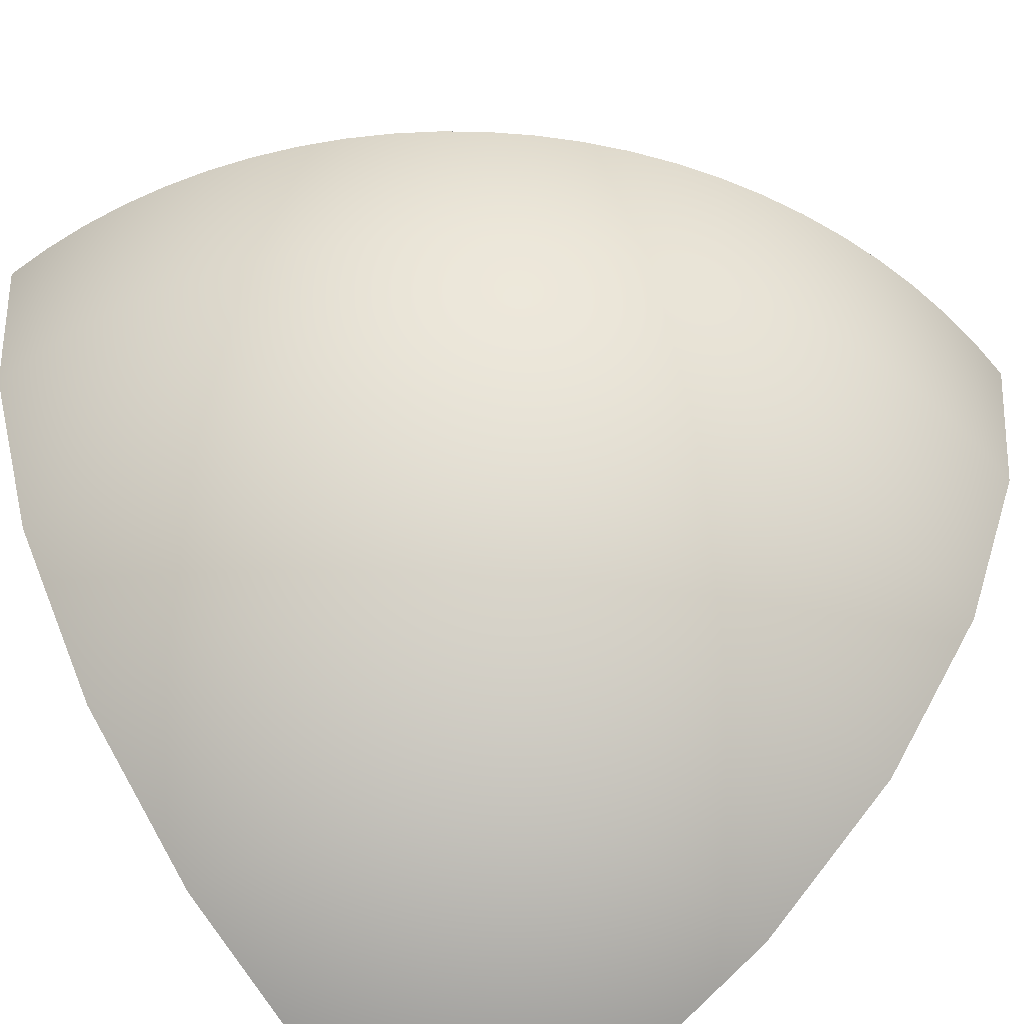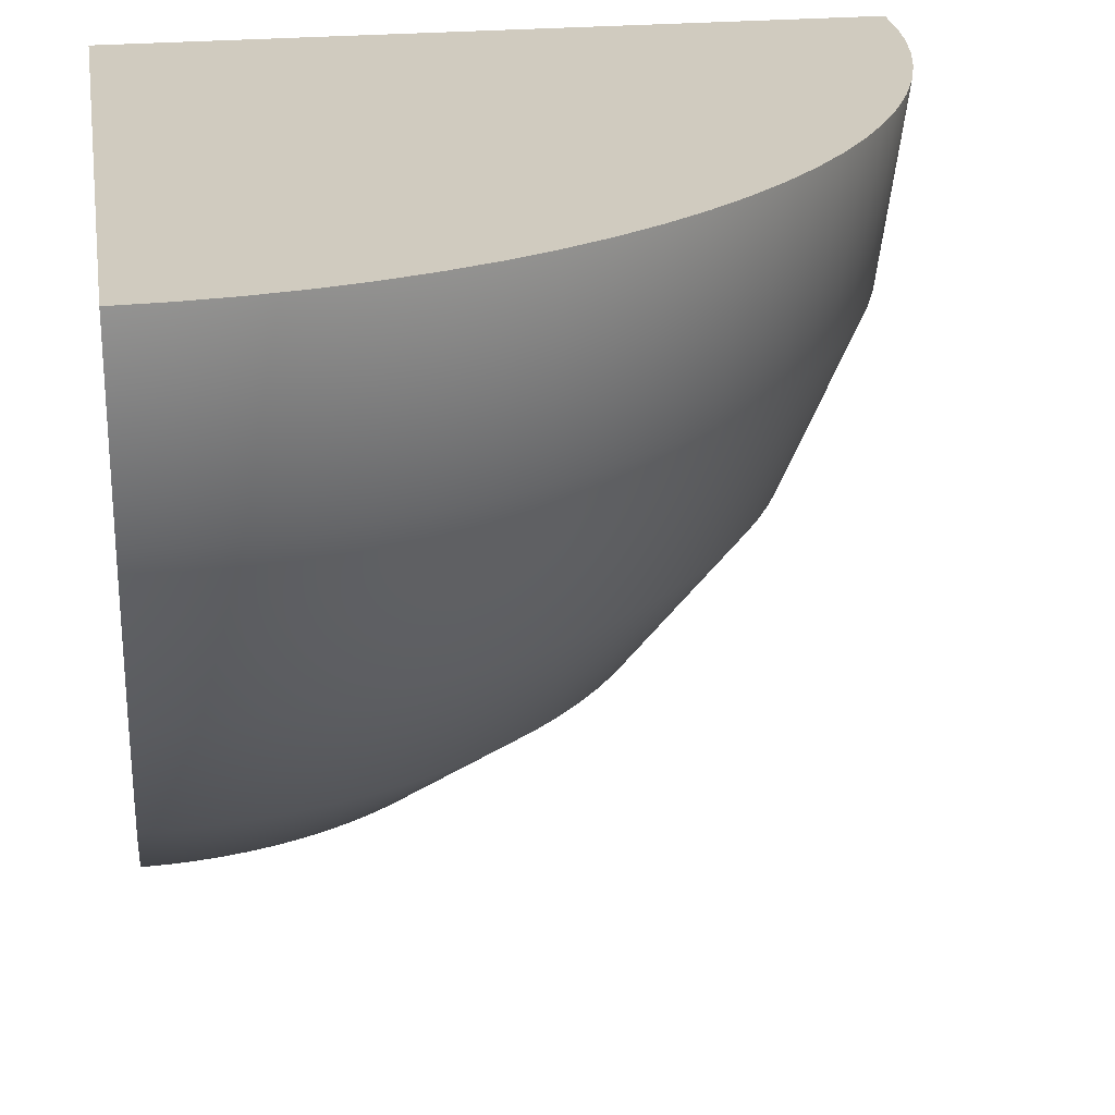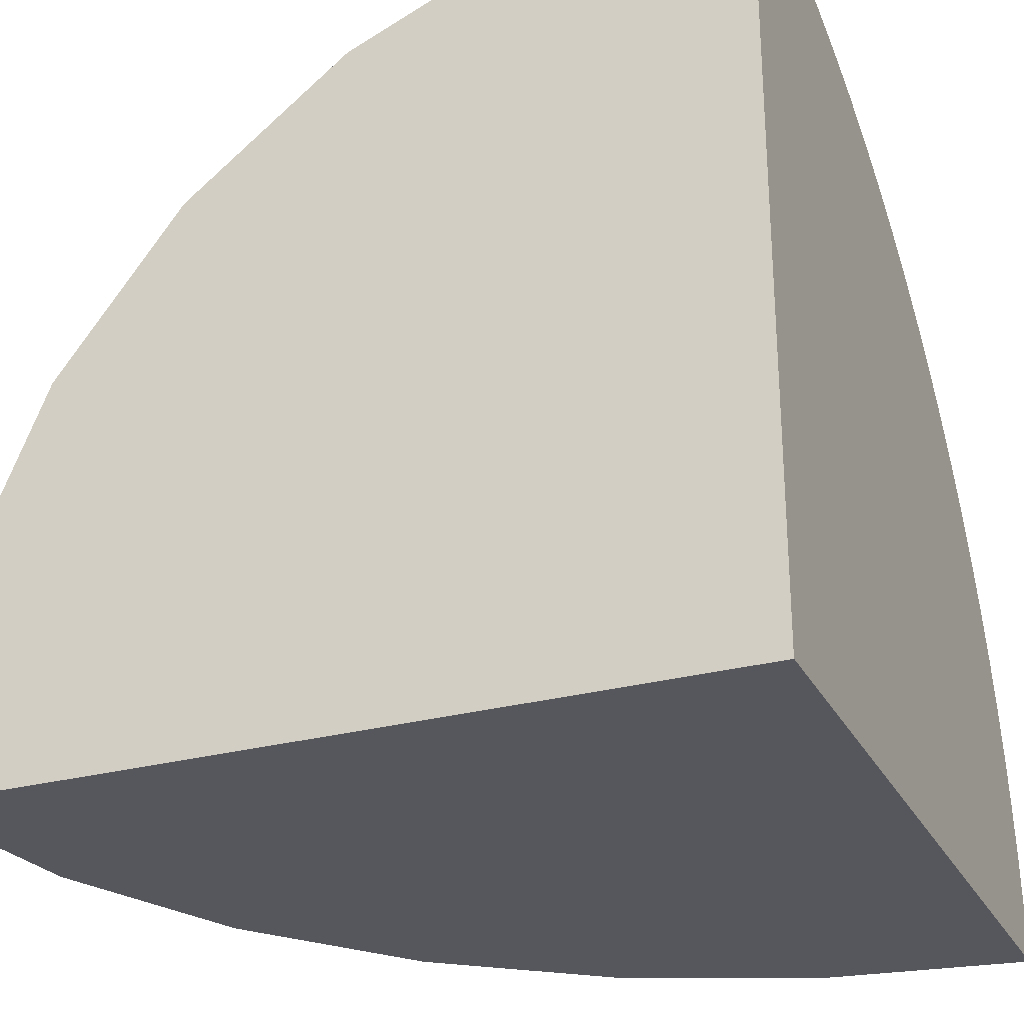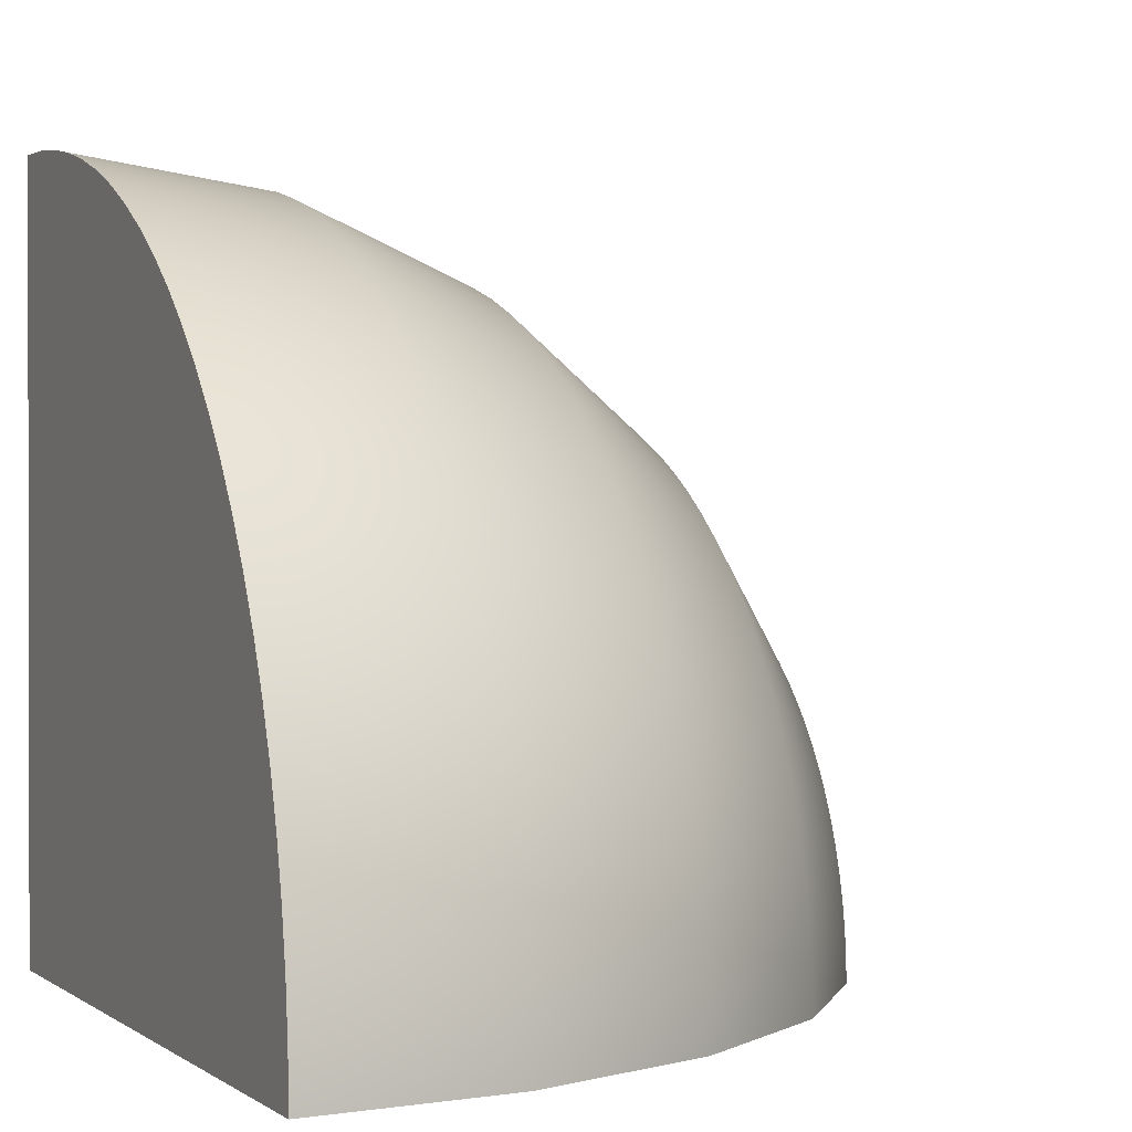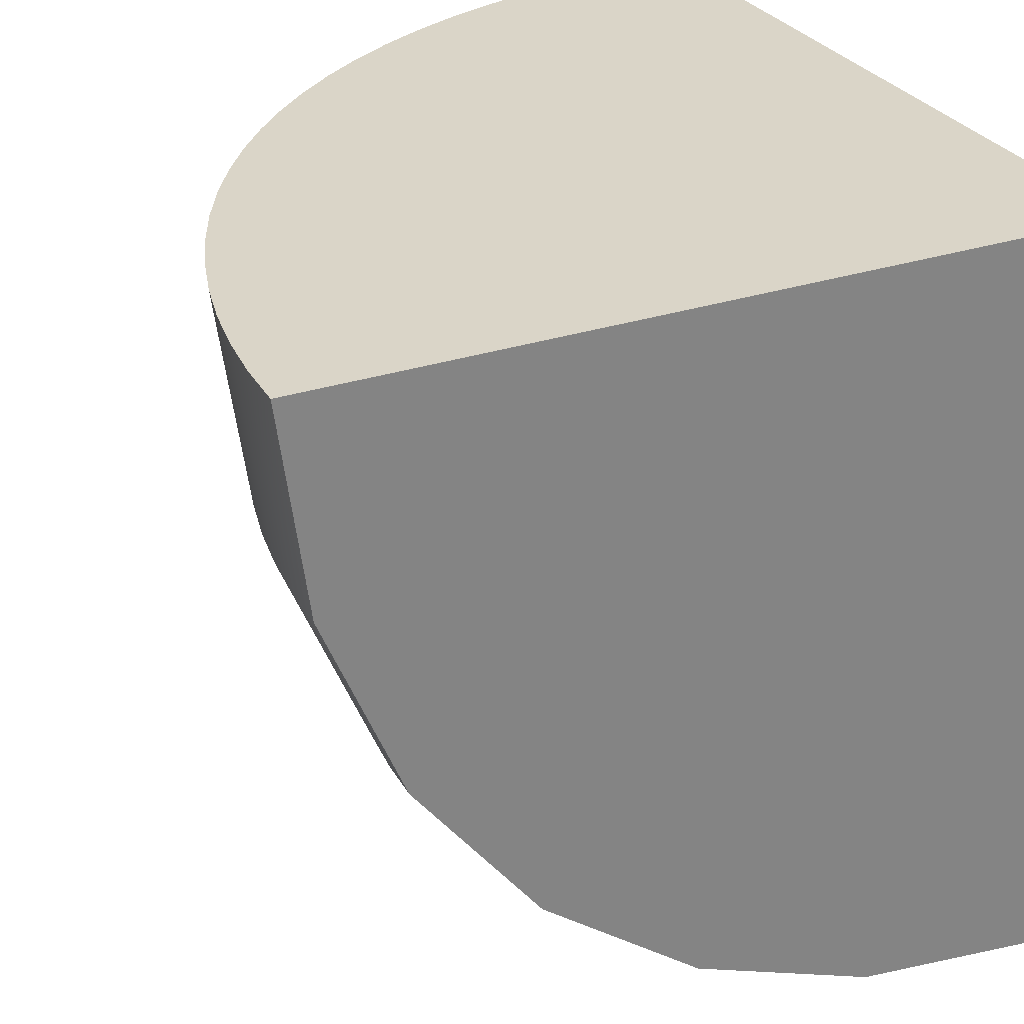
<metadata>
{"format":"obj","ext":"obj","renderer":"f3d","projection":"perspective","resolution":1024,"background":"white","views":[{"elev":-57.8,"azim":-51.5,"up":"+Y"},{"elev":23.7,"azim":-99.0,"up":"+Y"},{"elev":-27.6,"azim":112.6,"up":"+Z"},{"elev":0.7,"azim":-113.9,"up":"+Z"},{"elev":29.4,"azim":63.9,"up":"+Y"}]}
</metadata>
<code>
g Border_Sphere_Cut_Corner
v 0 -0.5 0
v 0 -0.483 0.1294
v 0 -0.433 0.25
v 0 -0.3536 0.3536
v 0 -0.25 0.433
v 0 -0.1294 0.483
v 0 2.186e-08 0.5
v 0 -0.5 0
v -0.008464 -0.483 0.1291
v -0.01635 -0.433 0.2495
v -0.02312 -0.3536 0.3528
v -0.02832 -0.25 0.4321
v -0.03159 -0.1294 0.4819
v -0.0327 2.186e-08 0.4989
v 0 -0.5 0
v -0.01689 -0.483 0.1283
v -0.03263 -0.433 0.2479
v -0.04615 -0.3536 0.3505
v -0.05652 -0.25 0.4293
v -0.06304 -0.1294 0.4788
v -0.06526 2.186e-08 0.4957
v 0 -0.5 0
v -0.02525 -0.483 0.1269
v -0.04877 -0.433 0.2452
v -0.06897 -0.3536 0.3468
v -0.08448 -0.25 0.4247
v -0.09422 -0.1294 0.4737
v -0.09755 2.186e-08 0.4904
v 0 -0.5 0
v -0.03349 -0.483 0.125
v -0.0647 -0.433 0.2415
v -0.09151 -0.3536 0.3415
v -0.1121 -0.25 0.4183
v -0.125 -0.1294 0.4665
v -0.1294 2.186e-08 0.483
v 0 -0.5 0
v -0.0416 -0.483 0.1225
v -0.08036 -0.433 0.2367
v -0.1136 -0.3536 0.3348
v -0.1392 -0.25 0.41
v -0.1552 -0.1294 0.4573
v -0.1607 2.186e-08 0.4735
v 0 -0.5 0
v -0.04952 -0.483 0.1196
v -0.09567 -0.433 0.231
v -0.1353 -0.3536 0.3266
v -0.1657 -0.25 0.4001
v -0.1848 -0.1294 0.4462
v -0.1913 2.186e-08 0.4619
v 0 -0.5 0
v -0.05724 -0.483 0.1161
v -0.1106 -0.433 0.2242
v -0.1564 -0.3536 0.3171
v -0.1915 -0.25 0.3884
v -0.2136 -0.1294 0.4332
v -0.2211 2.186e-08 0.4484
v 0 -0.5 0
v -0.0647 -0.483 0.1121
v -0.125 -0.433 0.2165
v -0.1768 -0.3536 0.3062
v -0.2165 -0.25 0.375
v -0.2415 -0.1294 0.4183
v -0.25 2.186e-08 0.433
v 0 -0.5 0
v -0.0719 -0.483 0.1076
v -0.1389 -0.433 0.2079
v -0.1964 -0.3536 0.294
v -0.2406 -0.25 0.36
v -0.2683 -0.1294 0.4016
v -0.2778 2.186e-08 0.4157
v 0 -0.5 0
v -0.07878 -0.483 0.1027
v -0.1522 -0.433 0.1983
v -0.2152 -0.3536 0.2805
v -0.2636 -0.25 0.3435
v -0.294 -0.1294 0.3832
v -0.3044 2.186e-08 0.3967
v 0 -0.5 0
v -0.08533 -0.483 0.0973
v -0.1648 -0.433 0.188
v -0.2331 -0.3536 0.2658
v -0.2855 -0.25 0.3256
v -0.3184 -0.1294 0.3631
v -0.3297 2.186e-08 0.3759
v 0 -0.5 0
v -0.09151 -0.483 0.09151
v -0.1768 -0.433 0.1768
v -0.25 -0.3536 0.25
v -0.3062 -0.25 0.3062
v -0.3415 -0.1294 0.3415
v -0.3536 2.186e-08 0.3536
v 0 -0.5 0
v -0.0973 -0.483 0.08533
v -0.188 -0.433 0.1648
v -0.2658 -0.3536 0.2331
v -0.3256 -0.25 0.2855
v -0.3631 -0.1294 0.3184
v -0.3759 2.186e-08 0.3297
v 0 -0.5 0
v -0.1027 -0.483 0.07878
v -0.1983 -0.433 0.1522
v -0.2805 -0.3536 0.2152
v -0.3435 -0.25 0.2636
v -0.3832 -0.1294 0.294
v -0.3967 2.186e-08 0.3044
v 0 -0.5 0
v -0.1076 -0.483 0.0719
v -0.2079 -0.433 0.1389
v -0.294 -0.3536 0.1964
v -0.36 -0.25 0.2406
v -0.4016 -0.1294 0.2683
v -0.4157 2.186e-08 0.2778
v 0 -0.5 0
v -0.1121 -0.483 0.0647
v -0.2165 -0.433 0.125
v -0.3062 -0.3536 0.1768
v -0.375 -0.25 0.2165
v -0.4183 -0.1294 0.2415
v -0.433 2.186e-08 0.25
v 0 -0.5 0
v -0.1161 -0.483 0.05724
v -0.2242 -0.433 0.1106
v -0.3171 -0.3536 0.1564
v -0.3884 -0.25 0.1915
v -0.4332 -0.1294 0.2136
v -0.4484 2.186e-08 0.2211
v 0 -0.5 0
v -0.1196 -0.483 0.04952
v -0.231 -0.433 0.09567
v -0.3266 -0.3536 0.1353
v -0.4001 -0.25 0.1657
v -0.4462 -0.1294 0.1848
v -0.4619 2.186e-08 0.1913
v 0 -0.5 0
v -0.1225 -0.483 0.0416
v -0.2367 -0.433 0.08036
v -0.3348 -0.3536 0.1136
v -0.41 -0.25 0.1392
v -0.4573 -0.1294 0.1552
v -0.4735 2.186e-08 0.1607
v 0 -0.5 0
v -0.125 -0.483 0.03349
v -0.2415 -0.433 0.0647
v -0.3415 -0.3536 0.09151
v -0.4183 -0.25 0.1121
v -0.4665 -0.1294 0.125
v -0.483 2.186e-08 0.1294
v 0 -0.5 0
v -0.1269 -0.483 0.02525
v -0.2452 -0.433 0.04877
v -0.3468 -0.3536 0.06897
v -0.4247 -0.25 0.08448
v -0.4737 -0.1294 0.09422
v -0.4904 2.186e-08 0.09755
v 0 -0.5 0
v -0.1283 -0.483 0.01689
v -0.2479 -0.433 0.03263
v -0.3505 -0.3536 0.04615
v -0.4293 -0.25 0.05652
v -0.4788 -0.1294 0.06304
v -0.4957 2.186e-08 0.06526
v 0 -0.5 0
v -0.1291 -0.483 0.008464
v -0.2495 -0.433 0.01635
v -0.3528 -0.3536 0.02312
v -0.4321 -0.25 0.02832
v -0.4819 -0.1294 0.03159
v -0.4989 2.186e-08 0.0327
v 0 -0.5 0
v -0.1294 -0.483 -5.657e-09
v -0.25 -0.433 -1.093e-08
v -0.3536 -0.3536 -1.545e-08
v -0.433 -0.25 -1.893e-08
v -0.483 -0.1294 -2.111e-08
v -0.5 2.186e-08 -2.186e-08
v 0 2.186e-08 0
v 0 -0.25 0
v 0 -0.5 0
v 0 -0.25 0
v 0 -0.5 0
v 0 -0.2415 0.0647
v 0 -0.483 0.1294
v 0 -0.2165 0.125
v 0 -0.433 0.25
v 0 -0.1768 0.1768
v 0 -0.3536 0.3536
v 0 -0.125 0.2165
v 0 -0.25 0.433
v 0 -0.0647 0.2415
v 0 -0.1294 0.483
v 0 -7.947e-09 0.25
v 0 -3.775e-08 0.5
v 0 2.186e-08 0.25
v 0 2.186e-08 0.5
v 0 2.186e-08 0
v -0.25 2.186e-08 -1.093e-08
v -0.5 2.186e-08 -2.186e-08
v -0.25 -7.947e-09 -1.093e-08
v -0.5 -3.775e-08 -2.186e-08
v -0.2415 -0.0647 -1.056e-08
v -0.483 -0.1294 -2.111e-08
v -0.2165 -0.125 -9.464e-09
v -0.433 -0.25 -1.893e-08
v -0.1768 -0.1768 -7.727e-09
v -0.3536 -0.3536 -1.545e-08
v -0.125 -0.2165 -5.464e-09
v -0.25 -0.433 -1.093e-08
v -0.0647 -0.2415 -2.828e-09
v -0.1294 -0.483 -5.657e-09
v 0 -0.25 0
v 0 -0.5 0
v 0 -0.25 0
v 0 -0.5 0
v 0 2.186e-08 0
v 0 2.186e-08 0.25
v 0 2.186e-08 0.5
v -0.01635 2.186e-08 0.2495
v -0.0327 2.186e-08 0.4989
v -0.03263 2.186e-08 0.2479
v -0.06526 2.186e-08 0.4957
v -0.04877 2.186e-08 0.2452
v -0.09755 2.186e-08 0.4904
v -0.0647 2.186e-08 0.2415
v -0.1294 2.186e-08 0.483
v -0.08036 2.186e-08 0.2367
v -0.1607 2.186e-08 0.4735
v -0.09567 2.186e-08 0.231
v -0.1913 2.186e-08 0.4619
v -0.1106 2.186e-08 0.2242
v -0.2211 2.186e-08 0.4484
v -0.125 2.186e-08 0.2165
v -0.25 2.186e-08 0.433
v -0.1389 2.186e-08 0.2079
v -0.2778 2.186e-08 0.4157
v -0.1522 2.186e-08 0.1983
v -0.3044 2.186e-08 0.3967
v -0.1648 2.186e-08 0.188
v -0.3297 2.186e-08 0.3759
v -0.1768 2.186e-08 0.1768
v -0.3536 2.186e-08 0.3536
v -0.188 2.186e-08 0.1648
v -0.3759 2.186e-08 0.3297
v -0.1983 2.186e-08 0.1522
v -0.3967 2.186e-08 0.3044
v -0.2079 2.186e-08 0.1389
v -0.4157 2.186e-08 0.2778
v -0.2165 2.186e-08 0.125
v -0.433 2.186e-08 0.25
v -0.2242 2.186e-08 0.1106
v -0.4484 2.186e-08 0.2211
v -0.231 2.186e-08 0.09567
v -0.4619 2.186e-08 0.1913
v -0.2367 2.186e-08 0.08036
v -0.4735 2.186e-08 0.1607
v -0.2415 2.186e-08 0.0647
v -0.483 2.186e-08 0.1294
v -0.2452 2.186e-08 0.04877
v -0.4904 2.186e-08 0.09755
v -0.2479 2.186e-08 0.03263
v -0.4957 2.186e-08 0.06526
v -0.2495 2.186e-08 0.01635
v -0.4989 2.186e-08 0.0327
v -0.25 2.186e-08 -1.093e-08
v -0.5 2.186e-08 -2.186e-08
g Border_Sphere_Cut_Corner_0
f 2 9 8
f 8 1 2
f 3 10 9
f 9 2 3
f 4 11 10
f 10 3 4
f 5 12 11
f 11 4 5
f 6 13 12
f 12 5 6
f 7 14 13
f 13 6 7
f 9 16 15
f 15 8 9
f 10 17 16
f 16 9 10
f 11 18 17
f 17 10 11
f 12 19 18
f 18 11 12
f 13 20 19
f 19 12 13
f 14 21 20
f 20 13 14
f 16 23 22
f 22 15 16
f 17 24 23
f 23 16 17
f 18 25 24
f 24 17 18
f 19 26 25
f 25 18 19
f 20 27 26
f 26 19 20
f 21 28 27
f 27 20 21
f 23 30 29
f 29 22 23
f 24 31 30
f 30 23 24
f 25 32 31
f 31 24 25
f 26 33 32
f 32 25 26
f 27 34 33
f 33 26 27
f 28 35 34
f 34 27 28
f 30 37 36
f 36 29 30
f 31 38 37
f 37 30 31
f 32 39 38
f 38 31 32
f 33 40 39
f 39 32 33
f 34 41 40
f 40 33 34
f 35 42 41
f 41 34 35
f 37 44 43
f 43 36 37
f 38 45 44
f 44 37 38
f 39 46 45
f 45 38 39
f 40 47 46
f 46 39 40
f 41 48 47
f 47 40 41
f 42 49 48
f 48 41 42
f 44 51 50
f 50 43 44
f 45 52 51
f 51 44 45
f 46 53 52
f 52 45 46
f 47 54 53
f 53 46 47
f 48 55 54
f 54 47 48
f 49 56 55
f 55 48 49
f 51 58 57
f 57 50 51
f 52 59 58
f 58 51 52
f 53 60 59
f 59 52 53
f 54 61 60
f 60 53 54
f 55 62 61
f 61 54 55
f 56 63 62
f 62 55 56
f 58 65 64
f 64 57 58
f 59 66 65
f 65 58 59
f 60 67 66
f 66 59 60
f 61 68 67
f 67 60 61
f 62 69 68
f 68 61 62
f 63 70 69
f 69 62 63
f 65 72 71
f 71 64 65
f 66 73 72
f 72 65 66
f 67 74 73
f 73 66 67
f 68 75 74
f 74 67 68
f 69 76 75
f 75 68 69
f 70 77 76
f 76 69 70
f 72 79 78
f 78 71 72
f 73 80 79
f 79 72 73
f 74 81 80
f 80 73 74
f 75 82 81
f 81 74 75
f 76 83 82
f 82 75 76
f 77 84 83
f 83 76 77
f 79 86 85
f 85 78 79
f 80 87 86
f 86 79 80
f 81 88 87
f 87 80 81
f 82 89 88
f 88 81 82
f 83 90 89
f 89 82 83
f 84 91 90
f 90 83 84
f 86 93 92
f 92 85 86
f 87 94 93
f 93 86 87
f 88 95 94
f 94 87 88
f 89 96 95
f 95 88 89
f 90 97 96
f 96 89 90
f 91 98 97
f 97 90 91
f 93 100 99
f 99 92 93
f 94 101 100
f 100 93 94
f 95 102 101
f 101 94 95
f 96 103 102
f 102 95 96
f 97 104 103
f 103 96 97
f 98 105 104
f 104 97 98
f 100 107 106
f 106 99 100
f 101 108 107
f 107 100 101
f 102 109 108
f 108 101 102
f 103 110 109
f 109 102 103
f 104 111 110
f 110 103 104
f 105 112 111
f 111 104 105
f 107 114 113
f 113 106 107
f 108 115 114
f 114 107 108
f 109 116 115
f 115 108 109
f 110 117 116
f 116 109 110
f 111 118 117
f 117 110 111
f 112 119 118
f 118 111 112
f 114 121 120
f 120 113 114
f 115 122 121
f 121 114 115
f 116 123 122
f 122 115 116
f 117 124 123
f 123 116 117
f 118 125 124
f 124 117 118
f 119 126 125
f 125 118 119
f 121 128 127
f 127 120 121
f 122 129 128
f 128 121 122
f 123 130 129
f 129 122 123
f 124 131 130
f 130 123 124
f 125 132 131
f 131 124 125
f 126 133 132
f 132 125 126
f 128 135 134
f 134 127 128
f 129 136 135
f 135 128 129
f 130 137 136
f 136 129 130
f 131 138 137
f 137 130 131
f 132 139 138
f 138 131 132
f 133 140 139
f 139 132 133
f 135 142 141
f 141 134 135
f 136 143 142
f 142 135 136
f 137 144 143
f 143 136 137
f 138 145 144
f 144 137 138
f 139 146 145
f 145 138 139
f 140 147 146
f 146 139 140
f 142 149 148
f 148 141 142
f 143 150 149
f 149 142 143
f 144 151 150
f 150 143 144
f 145 152 151
f 151 144 145
f 146 153 152
f 152 145 146
f 147 154 153
f 153 146 147
f 149 156 155
f 155 148 149
f 150 157 156
f 156 149 150
f 151 158 157
f 157 150 151
f 152 159 158
f 158 151 152
f 153 160 159
f 159 152 153
f 154 161 160
f 160 153 154
f 156 163 162
f 162 155 156
f 157 164 163
f 163 156 157
f 158 165 164
f 164 157 158
f 159 166 165
f 165 158 159
f 160 167 166
f 166 159 160
f 161 168 167
f 167 160 161
f 163 170 169
f 169 162 163
f 164 171 170
f 170 163 164
f 165 172 171
f 171 164 165
f 166 173 172
f 172 165 166
f 167 174 173
f 173 166 167
f 168 175 174
f 174 167 168
f 179 177 176
f 180 178 177
f 177 179 180
f 181 179 176
f 182 180 179
f 179 181 182
f 183 181 176
f 184 182 181
f 181 183 184
f 185 183 176
f 186 184 183
f 183 185 186
f 187 185 176
f 188 186 185
f 185 187 188
f 189 187 176
f 190 188 187
f 187 189 190
f 191 189 176
f 192 190 189
f 189 191 192
f 193 191 176
f 194 192 191
f 191 193 194
f 198 196 195
f 199 197 196
f 196 198 199
f 200 198 195
f 201 199 198
f 198 200 201
f 202 200 195
f 203 201 200
f 200 202 203
f 204 202 195
f 205 203 202
f 202 204 205
f 206 204 195
f 207 205 204
f 204 206 207
f 208 206 195
f 209 207 206
f 206 208 209
f 210 208 195
f 211 209 208
f 208 210 211
f 212 210 195
f 213 211 210
f 210 212 213
f 217 215 214
f 218 216 215
f 215 217 218
f 219 217 214
f 220 218 217
f 217 219 220
f 221 219 214
f 222 220 219
f 219 221 222
f 223 221 214
f 224 222 221
f 221 223 224
f 225 223 214
f 226 224 223
f 223 225 226
f 227 225 214
f 228 226 225
f 225 227 228
f 229 227 214
f 230 228 227
f 227 229 230
f 231 229 214
f 232 230 229
f 229 231 232
f 233 231 214
f 234 232 231
f 231 233 234
f 235 233 214
f 236 234 233
f 233 235 236
f 237 235 214
f 238 236 235
f 235 237 238
f 239 237 214
f 240 238 237
f 237 239 240
f 241 239 214
f 242 240 239
f 239 241 242
f 243 241 214
f 244 242 241
f 241 243 244
f 245 243 214
f 246 244 243
f 243 245 246
f 247 245 214
f 248 246 245
f 245 247 248
f 249 247 214
f 250 248 247
f 247 249 250
f 251 249 214
f 252 250 249
f 249 251 252
f 253 251 214
f 254 252 251
f 251 253 254
f 255 253 214
f 256 254 253
f 253 255 256
f 257 255 214
f 258 256 255
f 255 257 258
f 259 257 214
f 260 258 257
f 257 259 260
f 261 259 214
f 262 260 259
f 259 261 262
f 263 261 214
f 264 262 261
f 261 263 264

</code>
